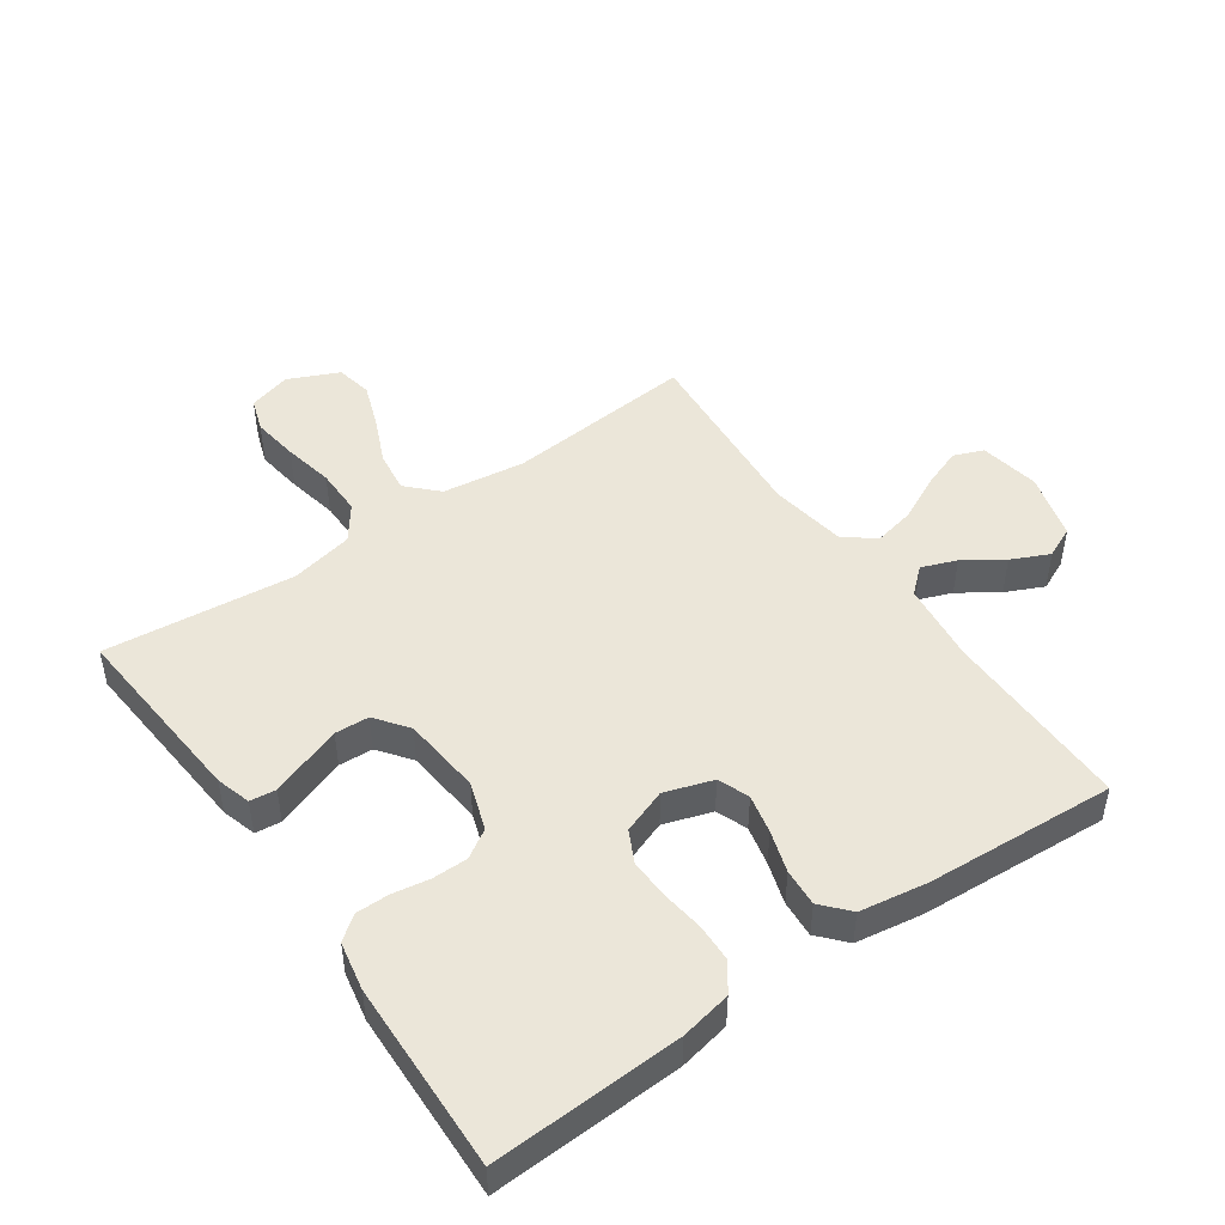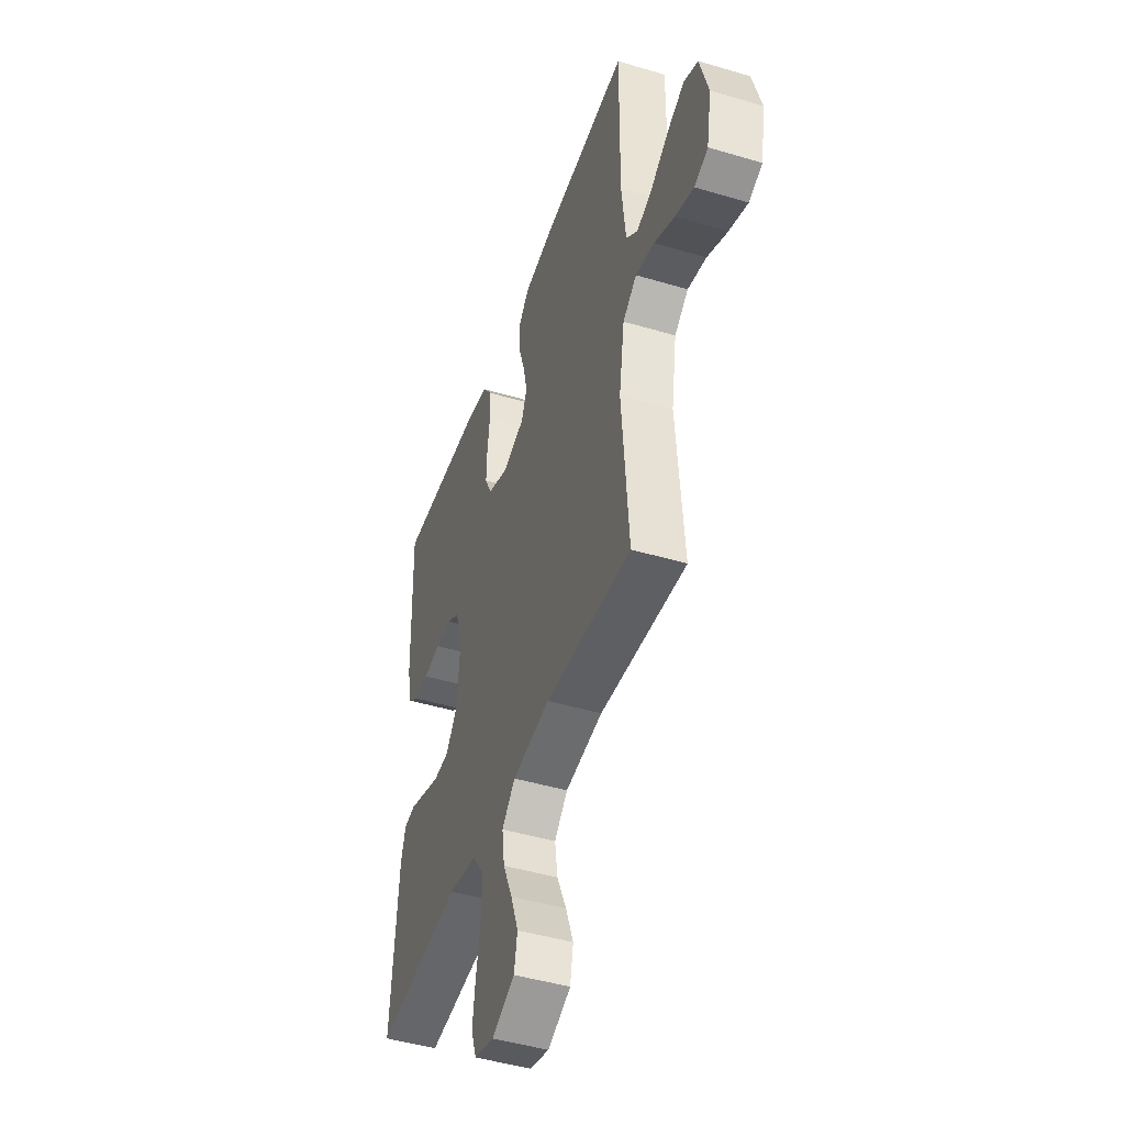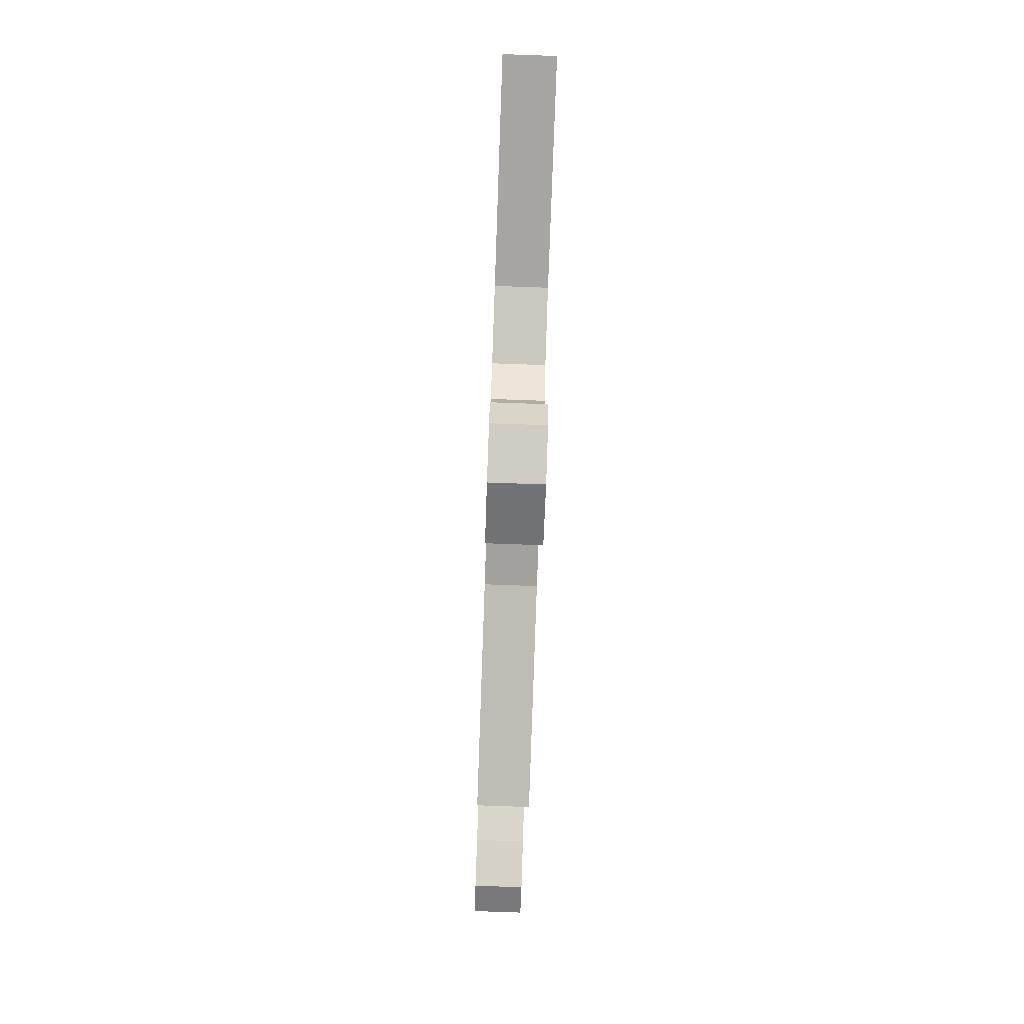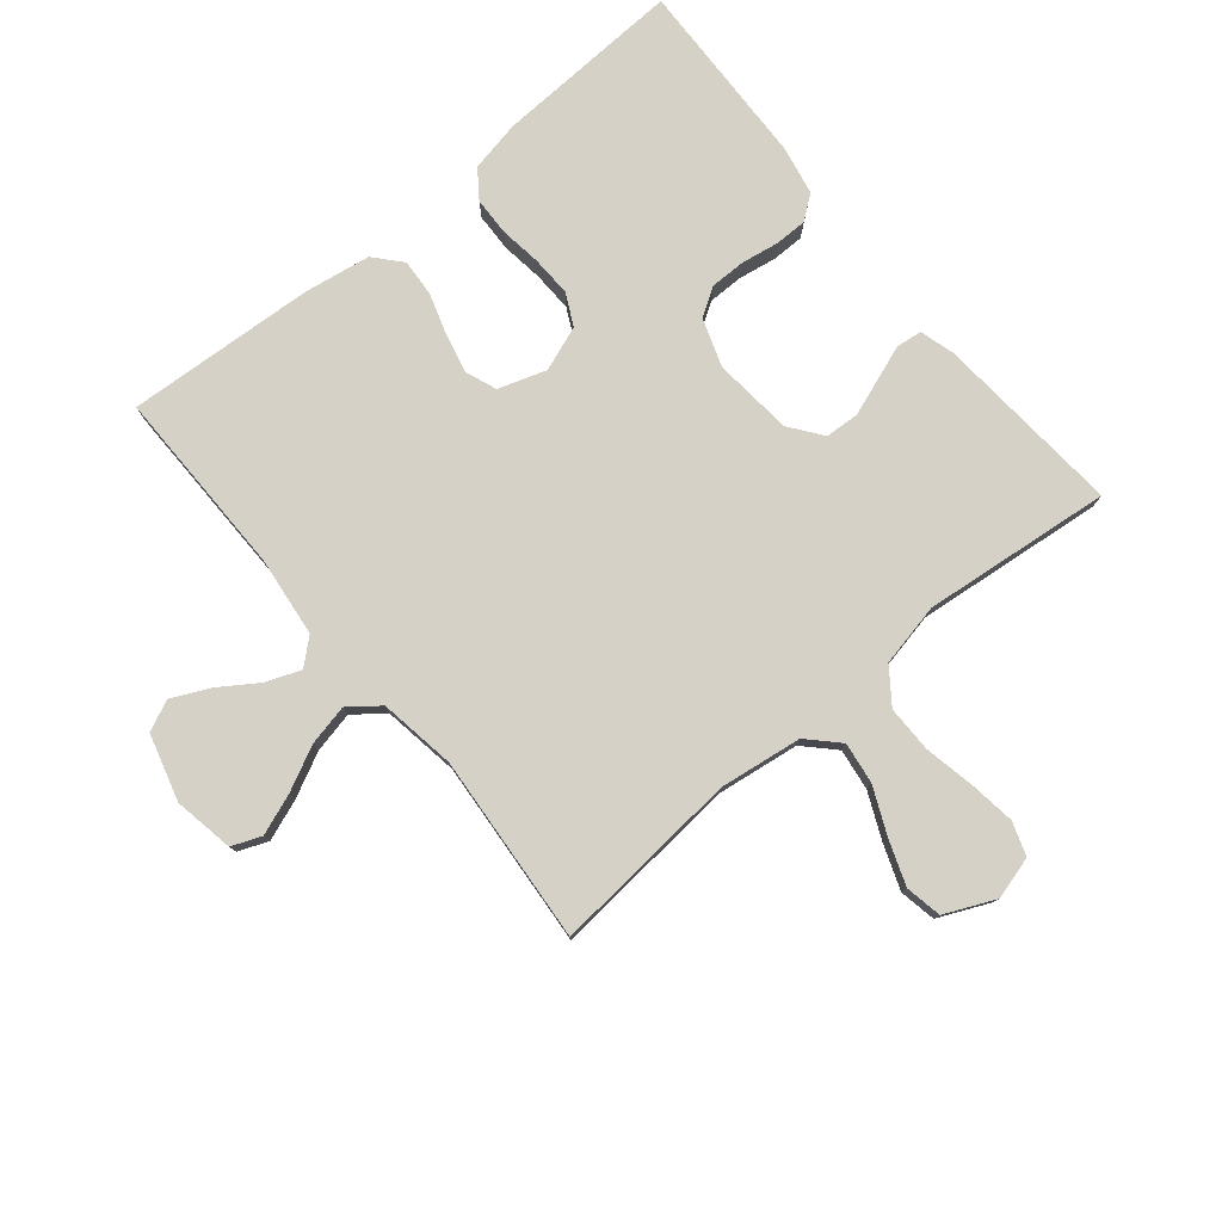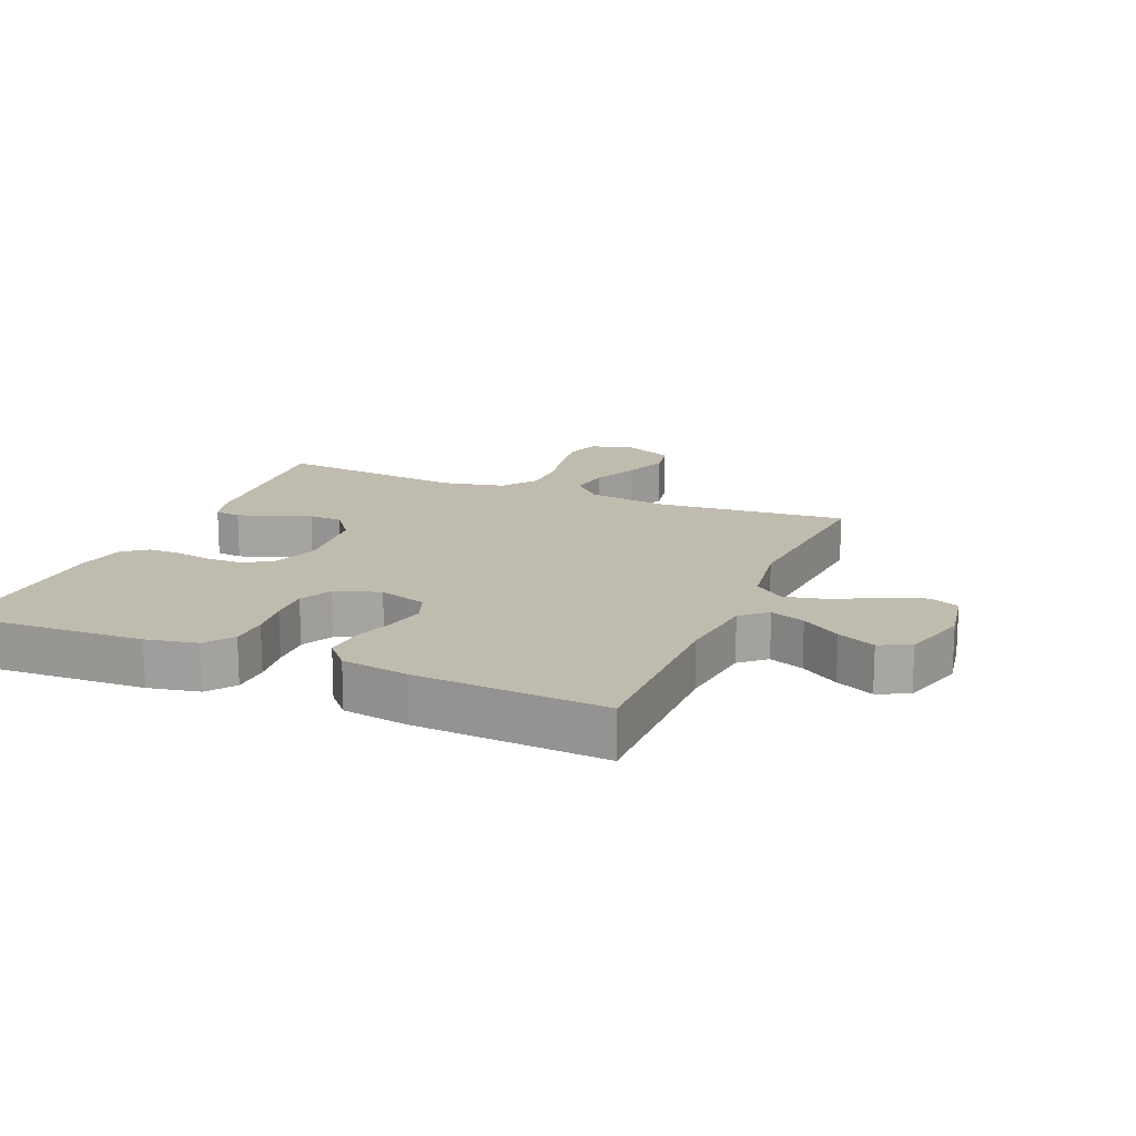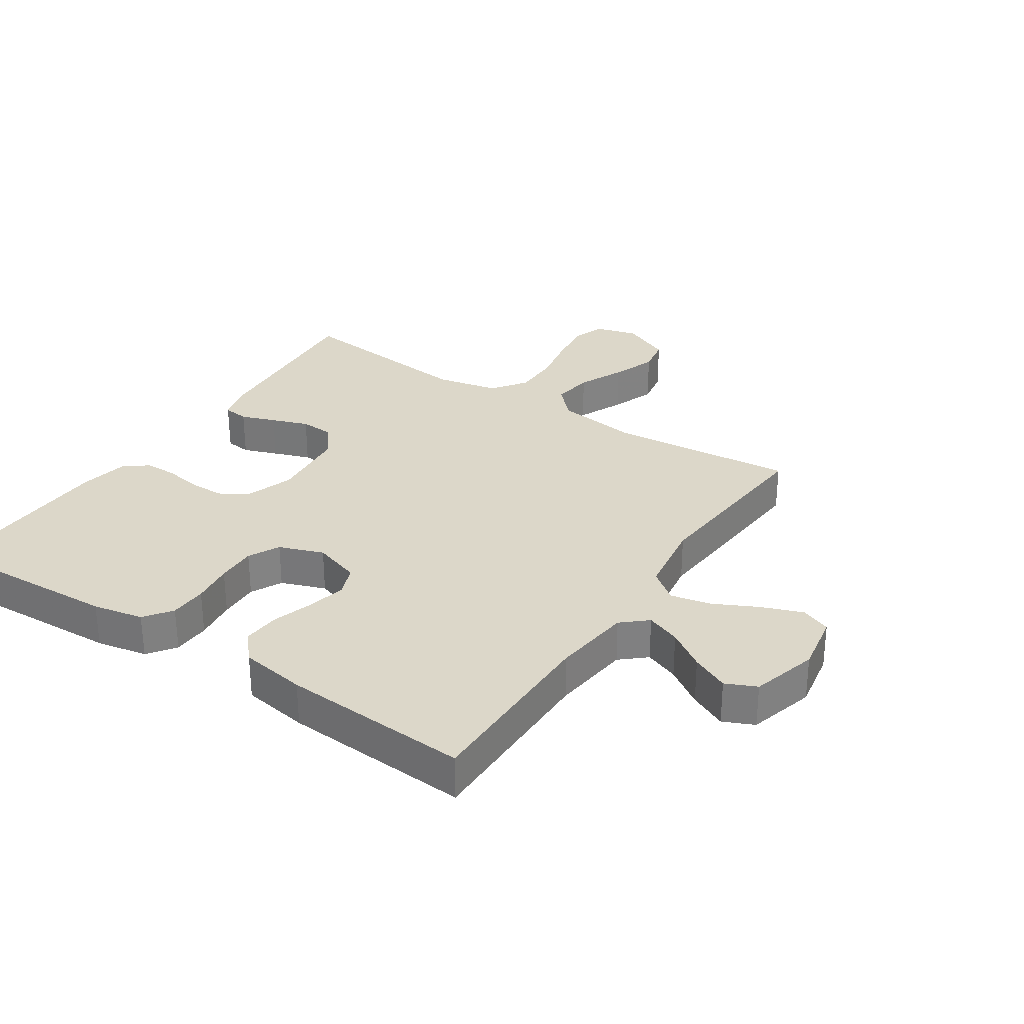
<metadata>
{"format":"obj","ext":"obj","renderer":"f3d","projection":"perspective","resolution":1024,"background":"white","views":[{"elev":47.6,"azim":-35.0,"up":"+Y"},{"elev":-45.9,"azim":71.1,"up":"+Z"},{"elev":-79.9,"azim":-92.0,"up":"+Z"},{"elev":78.7,"azim":140.4,"up":"+Y"},{"elev":16.1,"azim":22.6,"up":"+Y"},{"elev":30.3,"azim":33.4,"up":"+Y"}]}
</metadata>
<code>
v 0.5 0.07 0.5
v 0.498 0.07 0.2
v 0.513 0.07 0.073
v 0.553 0.07 0.038
v 0.608 0.07 0.059
v 0.669 0.07 0.1
v 0.729 0.07 0.128
v 0.778 0.07 0.106
v 0.808 0.07 0
v 0.791 0.07 -0.095
v 0.744 0.07 -0.114
v 0.679 0.07 -0.09
v 0.608 0.07 -0.055
v 0.543 0.07 -0.041
v 0.495 0.07 -0.078
v 0.476 0.07 -0.2
v 0.5 0.07 -0.5
v 0.2 0.07 -0.474
v 0.069 0.07 -0.492
v 0.023 0.07 -0.539
v 0.032 0.07 -0.605
v 0.065 0.07 -0.679
v 0.091 0.07 -0.75
v 0.08 0.07 -0.808
v 0 0.07 -0.844
v -0.068 0.07 -0.825
v -0.086 0.07 -0.772
v -0.076 0.07 -0.698
v -0.06 0.07 -0.618
v -0.06 0.07 -0.544
v -0.1 0.07 -0.489
v -0.2 0.07 -0.468
v -0.5 0.07 -0.5
v -0.476 0.07 -0.2
v -0.46 0.07 -0.145
v -0.419 0.07 -0.14
v -0.364 0.07 -0.16
v -0.305 0.07 -0.181
v -0.251 0.07 -0.178
v -0.212 0.07 -0.126
v -0.2 0.07 0
v -0.226 0.07 0.076
v -0.271 0.07 0.104
v -0.327 0.07 0.104
v -0.386 0.07 0.094
v -0.438 0.07 0.094
v -0.476 0.07 0.123
v -0.491 0.07 0.2
v -0.5 0.07 0.5
v -0.2 0.07 0.487
v -0.119 0.07 0.471
v -0.087 0.07 0.427
v -0.085 0.07 0.367
v -0.094 0.07 0.3
v -0.096 0.07 0.236
v -0.071 0.07 0.186
v 0 0.07 0.16
v 0.076 0.07 0.185
v 0.095 0.07 0.234
v 0.081 0.07 0.296
v 0.06 0.07 0.362
v 0.056 0.07 0.421
v 0.094 0.07 0.464
v 0.2 0.07 0.481
v 0.5 0 0.5
v 0.498 0 0.2
v 0.513 0 0.073
v 0.553 0 0.038
v 0.608 0 0.059
v 0.669 0 0.1
v 0.729 0 0.128
v 0.778 0 0.106
v 0.808 0 0
v 0.791 0 -0.095
v 0.744 0 -0.114
v 0.679 0 -0.09
v 0.608 0 -0.055
v 0.543 0 -0.041
v 0.495 0 -0.078
v 0.476 0 -0.2
v 0.5 0 -0.5
v 0.2 0 -0.474
v 0.069 0 -0.492
v 0.023 0 -0.539
v 0.032 0 -0.605
v 0.065 0 -0.679
v 0.091 0 -0.75
v 0.08 0 -0.808
v 0 0 -0.844
v -0.068 0 -0.825
v -0.086 0 -0.772
v -0.076 0 -0.698
v -0.06 0 -0.618
v -0.06 0 -0.544
v -0.1 0 -0.489
v -0.2 0 -0.468
v -0.5 0 -0.5
v -0.476 0 -0.2
v -0.46 0 -0.145
v -0.419 0 -0.14
v -0.364 0 -0.16
v -0.305 0 -0.181
v -0.251 0 -0.178
v -0.212 0 -0.126
v -0.2 0 0
v -0.226 0 0.076
v -0.271 0 0.104
v -0.327 0 0.104
v -0.386 0 0.094
v -0.438 0 0.094
v -0.476 0 0.123
v -0.491 0 0.2
v -0.5 0 0.5
v -0.2 0 0.487
v -0.119 0 0.471
v -0.087 0 0.427
v -0.085 0 0.367
v -0.094 0 0.3
v -0.096 0 0.236
v -0.071 0 0.186
v 0 0 0.16
v 0.076 0 0.185
v 0.095 0 0.234
v 0.081 0 0.296
v 0.06 0 0.362
v 0.056 0 0.421
v 0.094 0 0.464
v 0.2 0 0.481
f 63 64 1 2
f 60 61 62 63
f 59 60 63 2
f 58 59 2 3
f 57 58 3 4
f 51 52 53 54
f 51 54 55
f 50 51 55
f 49 50 55
f 48 49 55 56
f 44 45 46 47
f 43 44 47 48
f 34 35 36 37
f 32 33 34 37
f 31 32 37 38
f 30 31 38 39
f 26 27 28 29
f 24 25 26 29
f 24 29 30
f 21 22 23 24
f 21 24 30 39
f 16 17 18
f 15 16 18 19
f 10 11 12 13
f 8 9 10 13
f 8 13 14
f 5 6 7 8
f 4 5 8 14
f 57 4 14 15
f 43 48 56 57
f 42 43 57 15
f 20 21 39 40
f 19 20 40 41
f 15 19 41 42
f 66 65 128 127
f 127 126 125 124
f 66 127 124 123
f 67 66 123 122
f 68 67 122 121
f 118 117 116 115
f 119 118 115
f 119 115 114
f 119 114 113
f 120 119 113 112
f 111 110 109 108
f 112 111 108 107
f 101 100 99 98
f 101 98 97 96
f 102 101 96 95
f 103 102 95 94
f 93 92 91 90
f 93 90 89 88
f 94 93 88
f 88 87 86 85
f 103 94 88 85
f 82 81 80
f 83 82 80 79
f 77 76 75 74
f 77 74 73 72
f 78 77 72
f 72 71 70 69
f 78 72 69 68
f 79 78 68 121
f 121 120 112 107
f 79 121 107 106
f 104 103 85 84
f 105 104 84 83
f 106 105 83 79
f 1 65 66 2
f 2 66 67 3
f 3 67 68 4
f 4 68 69 5
f 5 69 70 6
f 6 70 71 7
f 7 71 72 8
f 8 72 73 9
f 9 73 74 10
f 10 74 75 11
f 11 75 76 12
f 12 76 77 13
f 13 77 78 14
f 14 78 79 15
f 15 79 80 16
f 16 80 81 17
f 17 81 82 18
f 18 82 83 19
f 19 83 84 20
f 20 84 85 21
f 21 85 86 22
f 22 86 87 23
f 23 87 88 24
f 24 88 89 25
f 25 89 90 26
f 26 90 91 27
f 27 91 92 28
f 28 92 93 29
f 29 93 94 30
f 30 94 95 31
f 31 95 96 32
f 32 96 97 33
f 33 97 98 34
f 34 98 99 35
f 35 99 100 36
f 36 100 101 37
f 37 101 102 38
f 38 102 103 39
f 39 103 104 40
f 40 104 105 41
f 41 105 106 42
f 42 106 107 43
f 43 107 108 44
f 44 108 109 45
f 45 109 110 46
f 46 110 111 47
f 47 111 112 48
f 48 112 113 49
f 49 113 114 50
f 50 114 115 51
f 51 115 116 52
f 52 116 117 53
f 53 117 118 54
f 54 118 119 55
f 55 119 120 56
f 56 120 121 57
f 57 121 122 58
f 58 122 123 59
f 59 123 124 60
f 60 124 125 61
f 61 125 126 62
f 62 126 127 63
f 63 127 128 64
f 64 128 65 1

</code>
